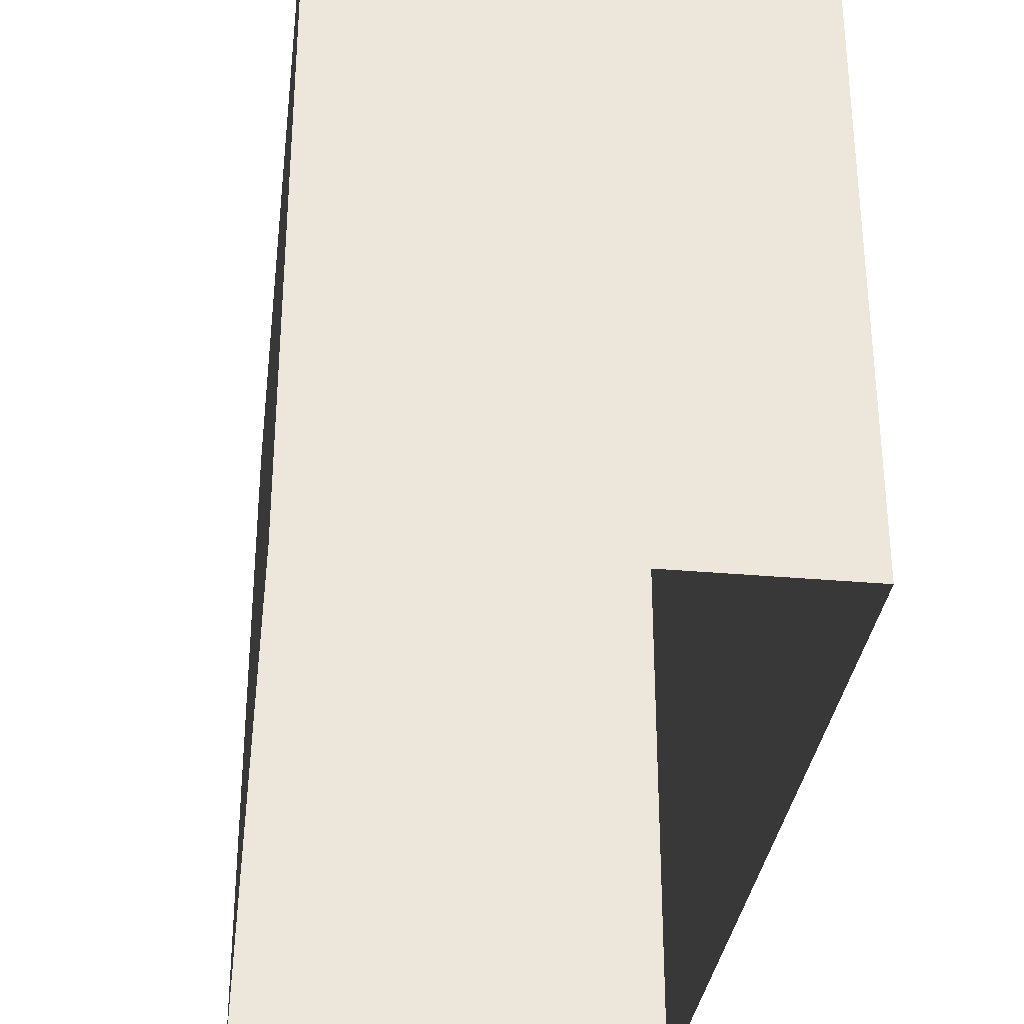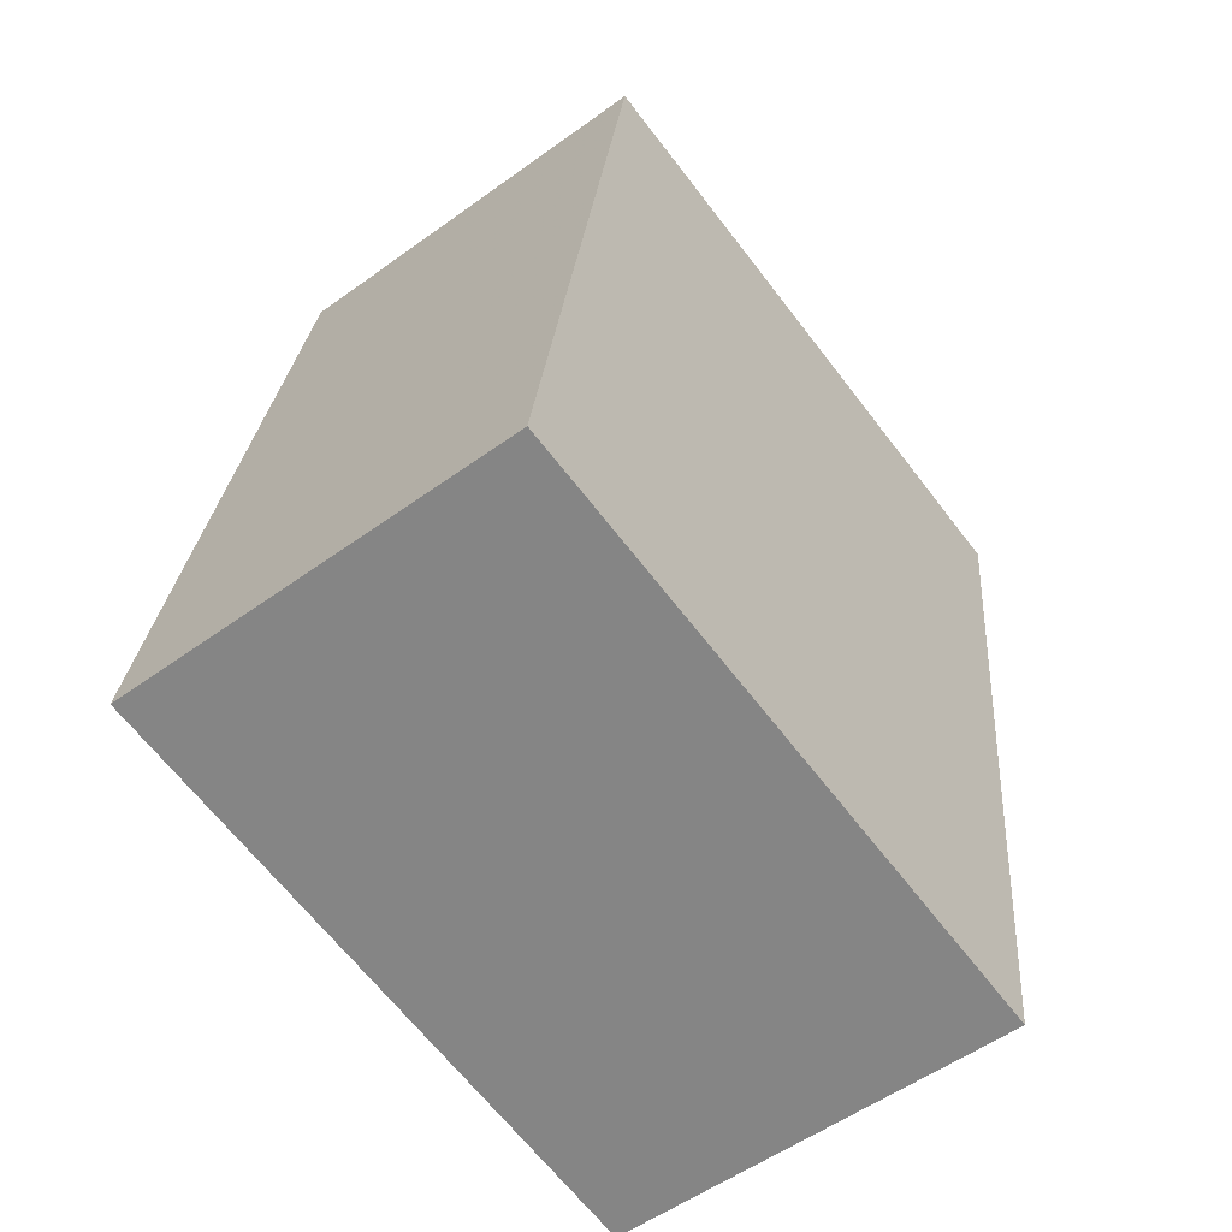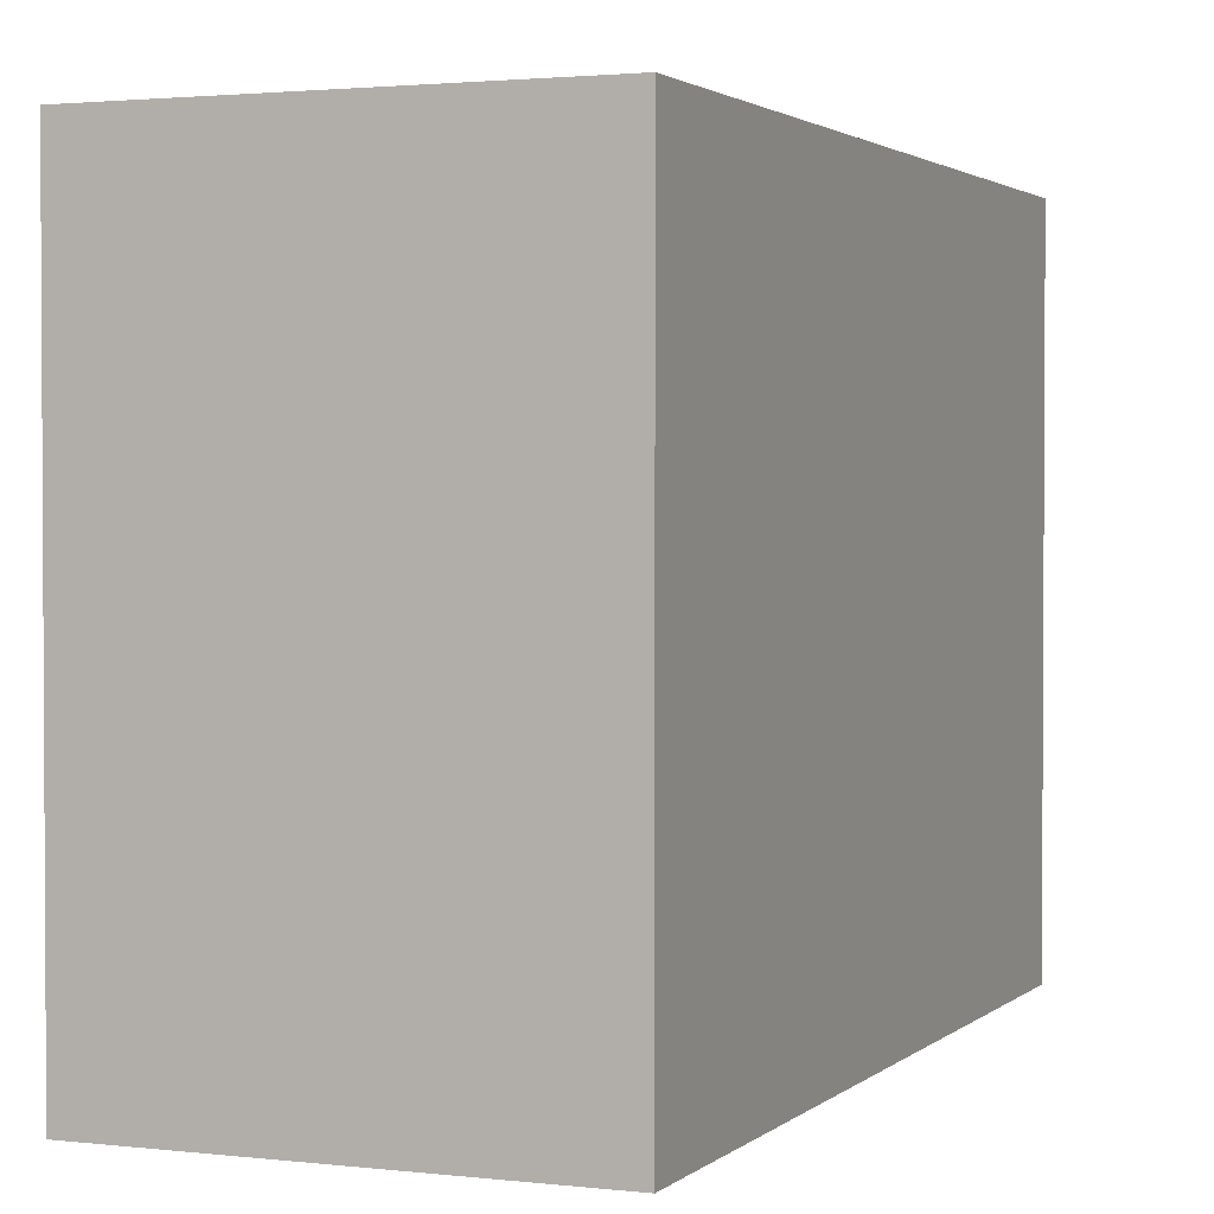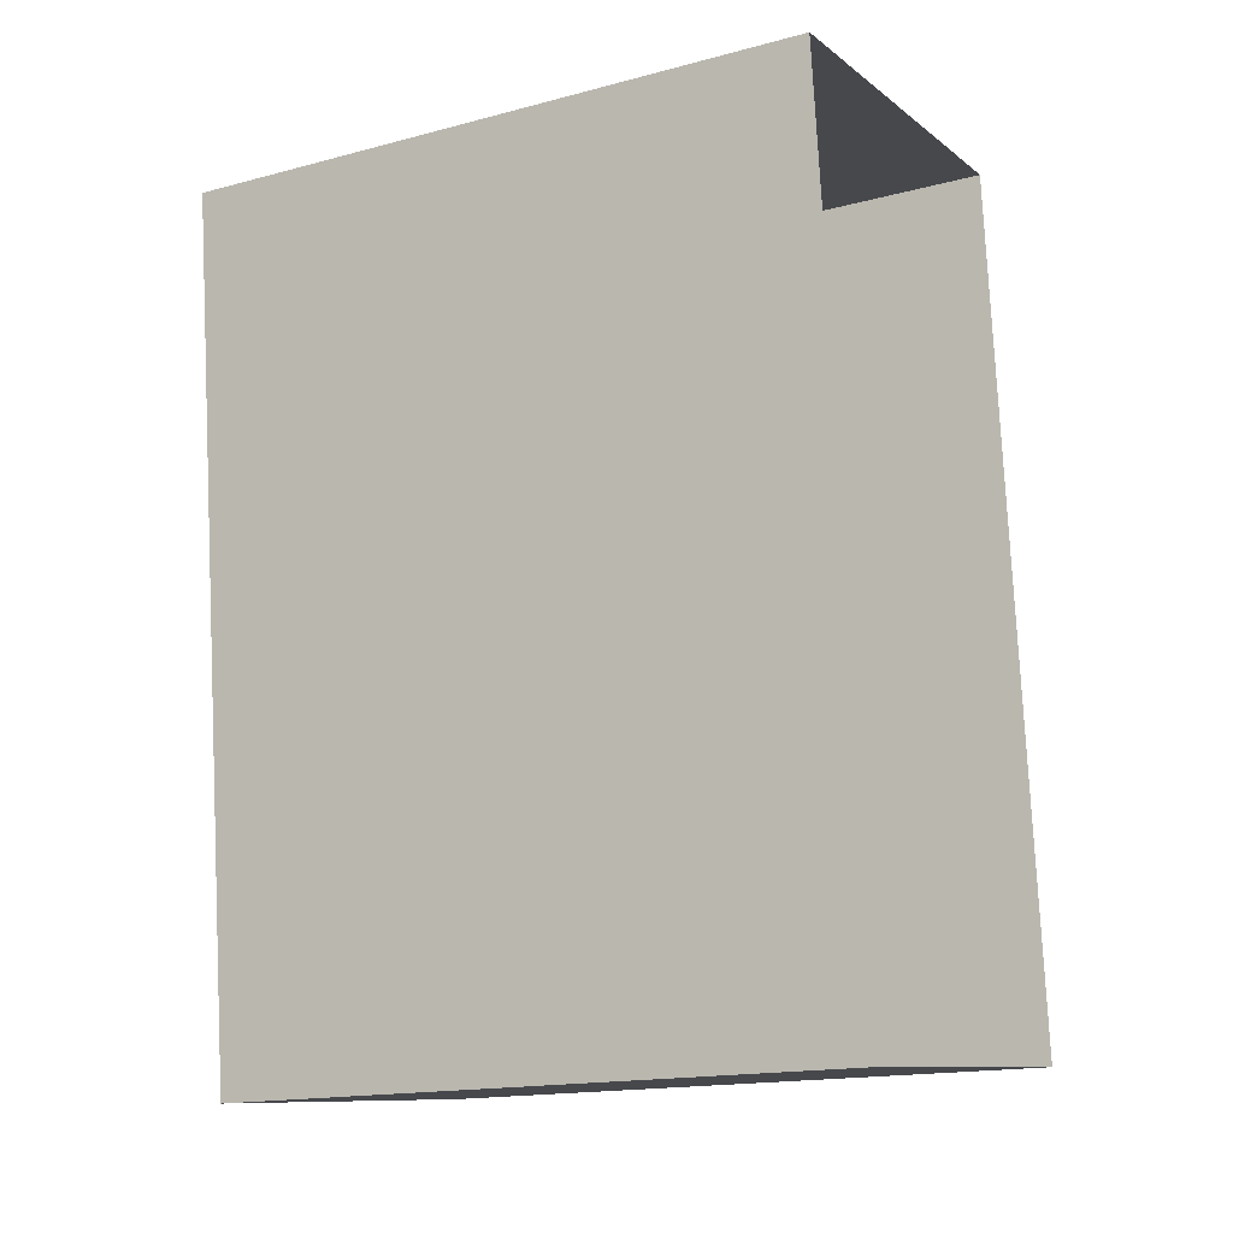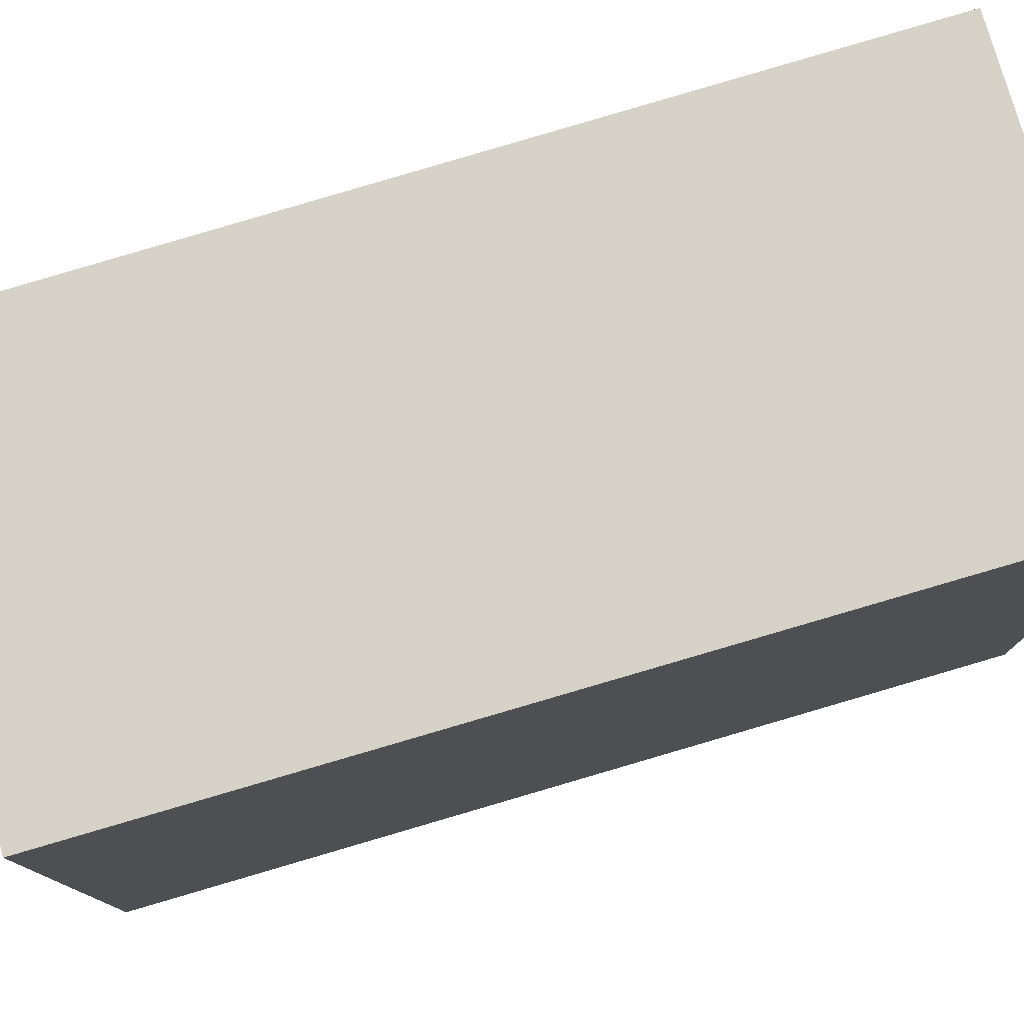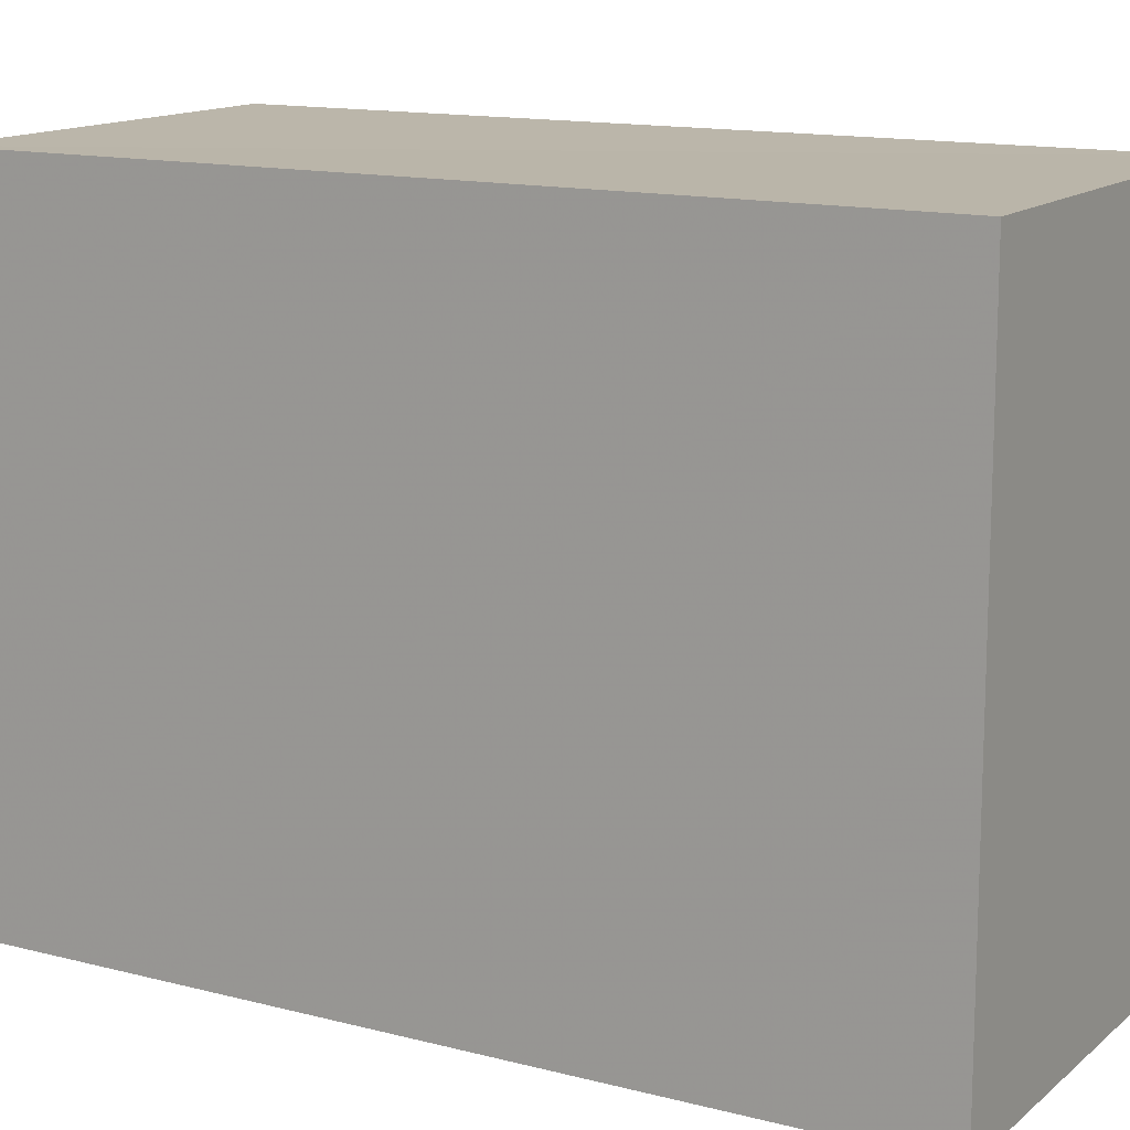
<metadata>
{"format":"obj","ext":"obj","renderer":"f3d","projection":"perspective","resolution":1024,"background":"white","views":[{"elev":-33.0,"azim":-13.2,"up":"+Z"},{"elev":-66.2,"azim":37.1,"up":"+Y"},{"elev":2.0,"azim":16.5,"up":"+Z"},{"elev":-16.7,"azim":118.6,"up":"+Y"},{"elev":78.3,"azim":67.4,"up":"+Z"},{"elev":13.6,"azim":114.0,"up":"+Z"}]}
</metadata>
<code>
v -3.731e+05 -1.04e+05 28.81
v -3.731e+05 -1.04e+05 28.81
v -3.731e+05 -1.04e+05 28.81
v -3.731e+05 -1.04e+05 28.81
v -3.731e+05 -1.04e+05 30.98
v -3.731e+05 -1.04e+05 30.98
v -3.731e+05 -1.04e+05 30.98
v -3.731e+05 -1.04e+05 30.98
f 1 2 3
f 4 1 3
f 5 6 7
f 8 5 7
f 5 2 1
f 5 8 2
f 6 4 3
f 7 6 3
f 5 1 4
f 6 5 4
f 8 3 2
f 8 7 3

</code>
